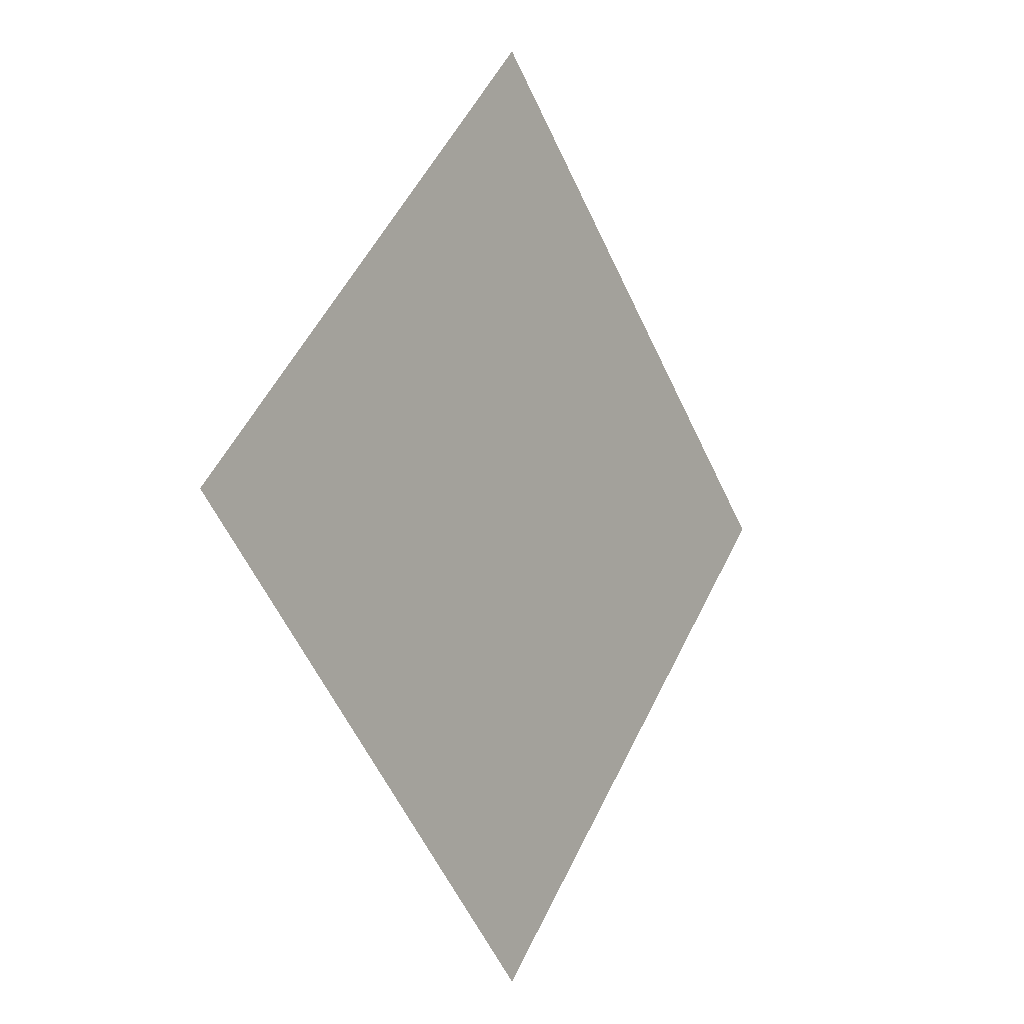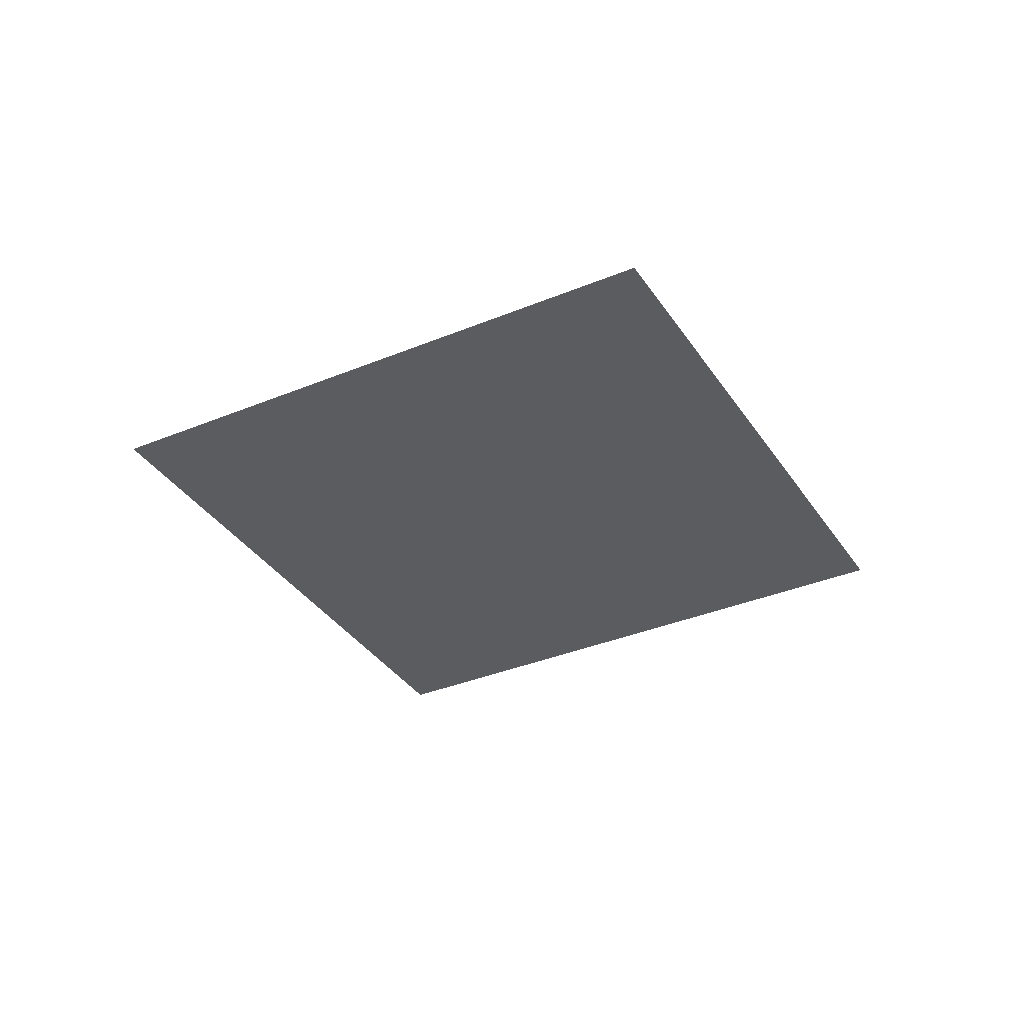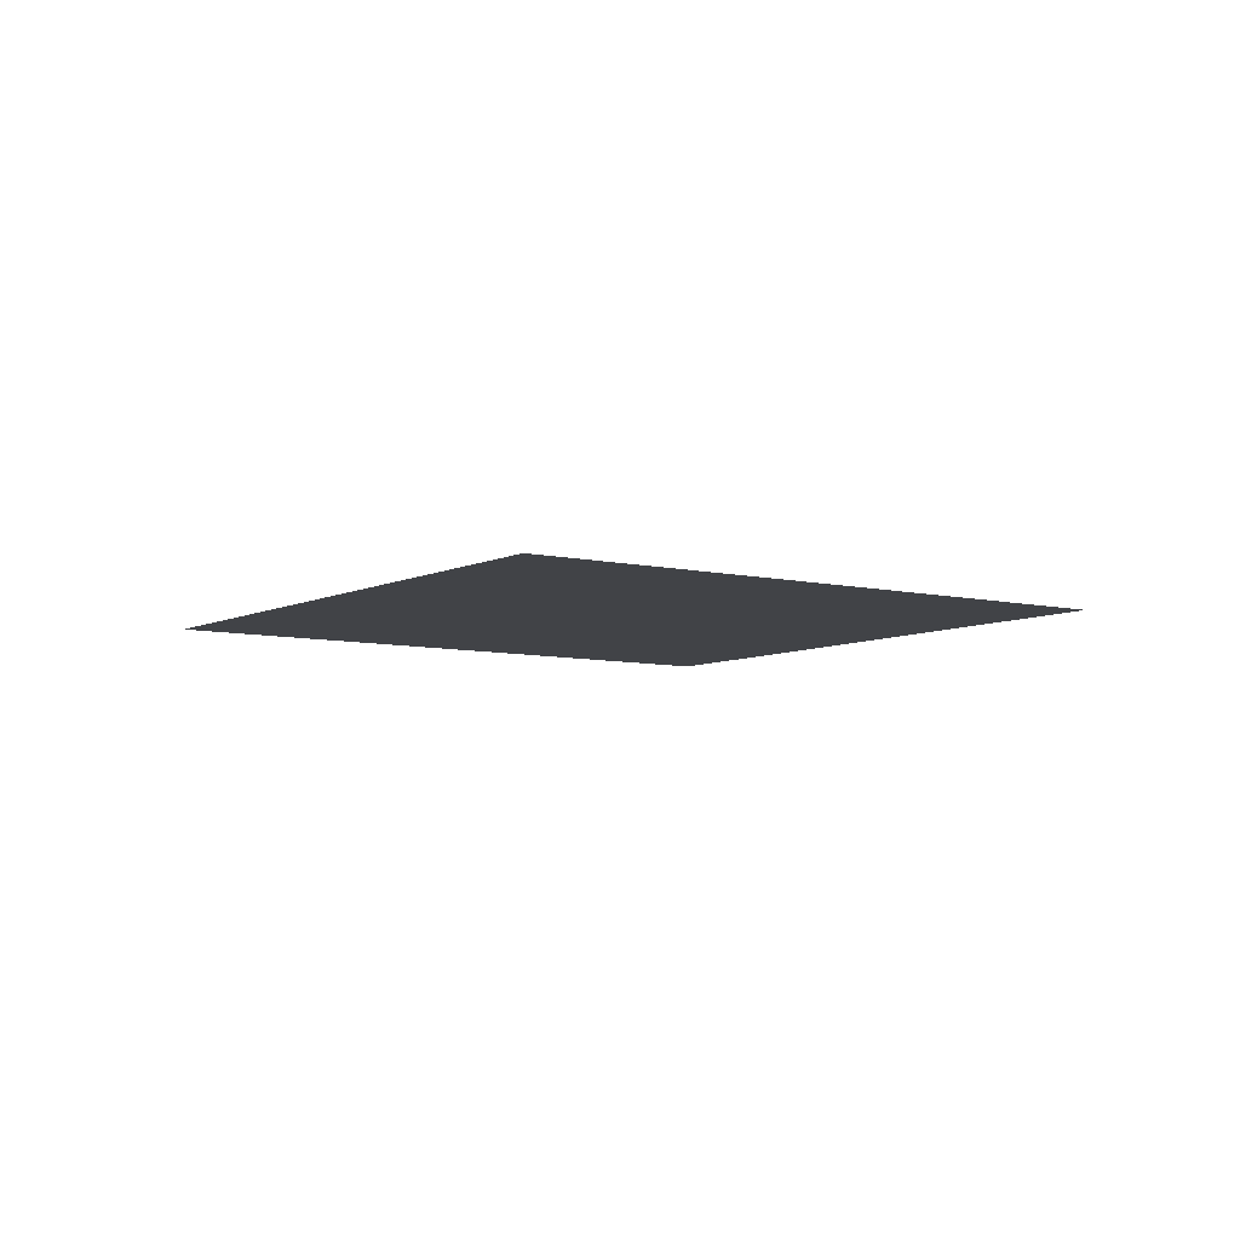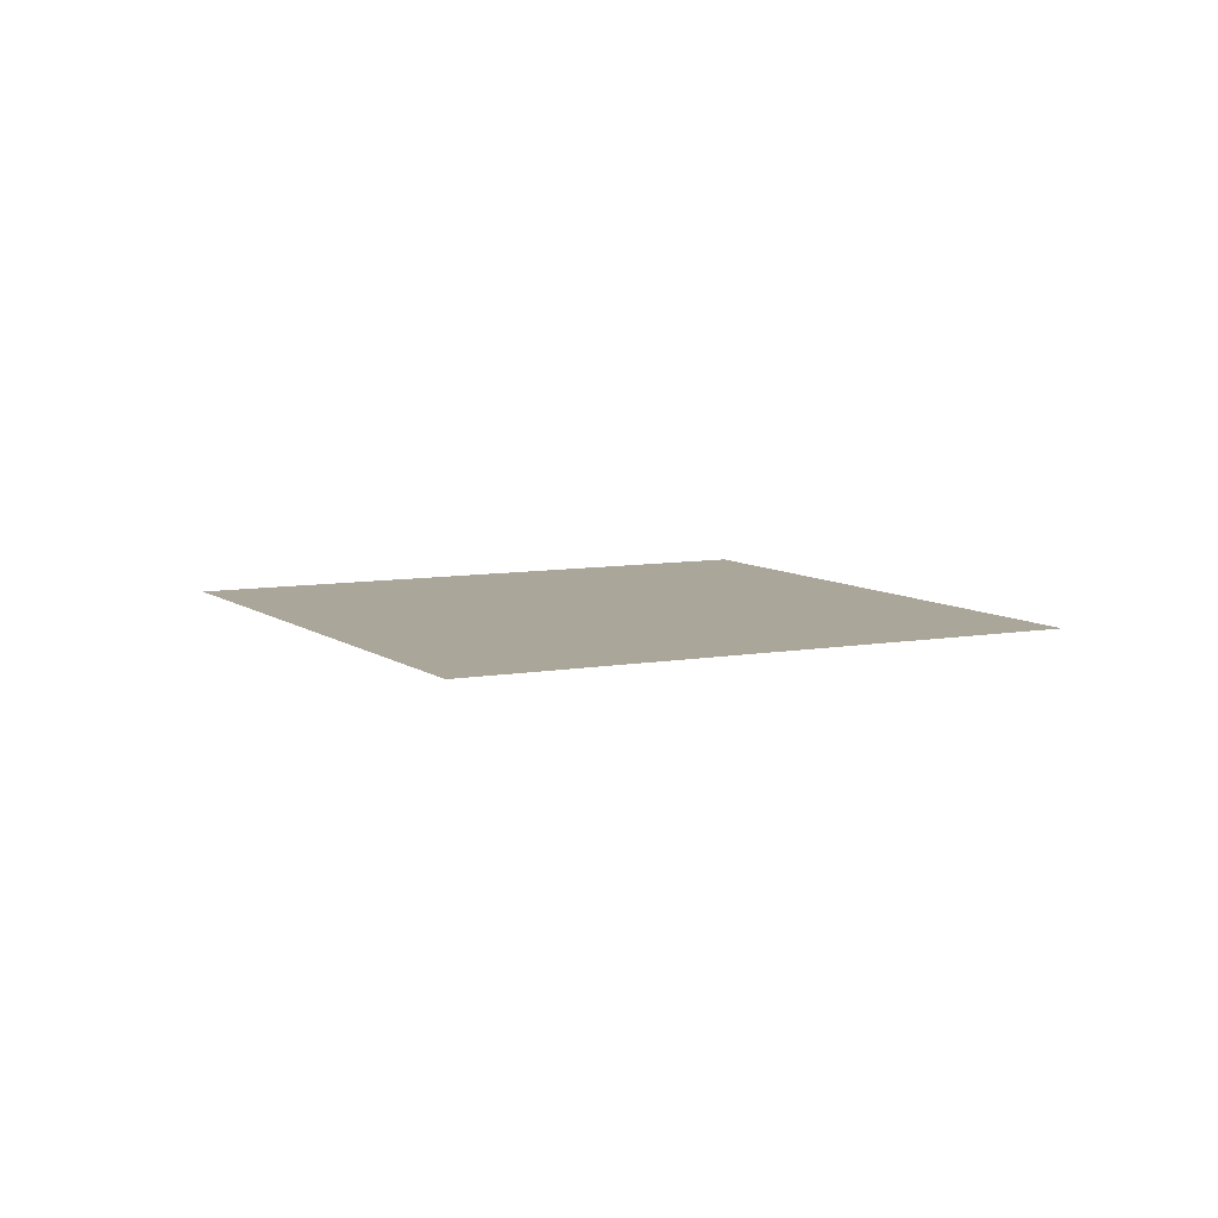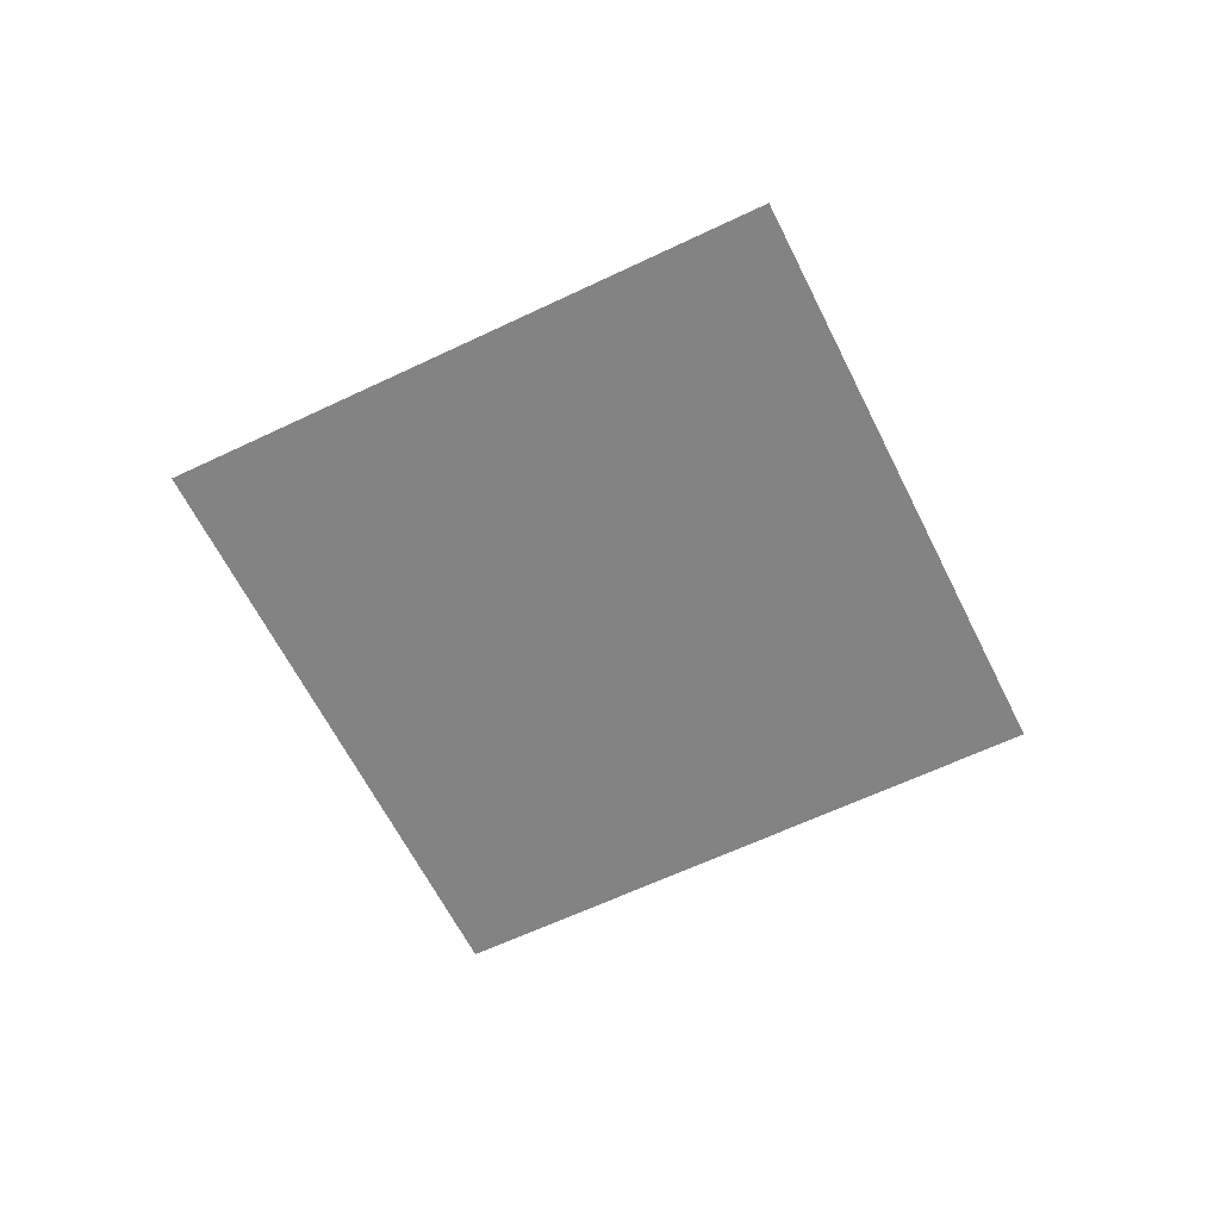
<metadata>
{"format":"obj","ext":"obj","renderer":"f3d","projection":"perspective","resolution":1024,"background":"white","views":[{"elev":-3.0,"azim":124.7,"up":"+Y"},{"elev":-35.2,"azim":-16.1,"up":"+Z"},{"elev":-7.0,"azim":100.0,"up":"+Z"},{"elev":7.8,"azim":107.5,"up":"+Z"},{"elev":-61.2,"azim":161.1,"up":"+Z"}]}
</metadata>
<code>
v  0 -2 0
v  0.25 -1.75 0
v  0 -1.5 0
v  -0.25 -1.75 0
v  0.5 -1.5 0
v  0.25 -1.25 0
v  0.5 -1 0
v  0 -1 0
v  0 -0.5 0
v  -0.5 -1 0
v  -0.25 -1.25 0
v  -0.5 -1.5 0
v  0.75 -1.25 0
v  1 -1 0
v  0.75 -0.75 0
v  1 -0.5 0
v  0.5 -0.5 0
v  0.5 0 0
v  0.25 -0.75 0
v  -0.25 -0.75 0
v  0.25 -0.25 0
v  0 0 0
v  0 0.5 0
v  -0.5 0 0
v  -0.25 -0.25 0
v  -0.5 -0.5 0
v  -1 -0.5 0
v  -0.75 -1.25 0
v  -0.75 -0.75 0
v  -1 -1 0
v  1.25 -0.75 0
v  1.5 -0.5 0
v  1.25 -0.25 0
v  1.5 0 0
v  1 0 0
v  1 0.5 0
v  0.75 -0.25 0
v  1.75 -0.25 0
v  2 0 0
v  1.75 0.25 0
v  1.5 0.5 0
v  1.25 0.25 0
v  0.75 0.25 0
v  1.25 0.75 0
v  1 1 0
v  0.75 0.75 0
v  0.5 1 0
v  0.5 0.5 0
v  0.25 0.25 0
v  -0.25 0.25 0
v  0.25 0.75 0
v  0 1 0
v  0 1.5 0
v  -0.5 1 0
v  -0.25 0.75 0
v  -0.5 0.5 0
v  -1 0.5 0
v  0.75 1.25 0
v  0.5 1.5 0
v  0.25 1.25 0
v  -0.25 1.25 0
v  0.25 1.75 0
v  0 2 0
v  -0.25 1.75 0
v  -0.5 1.5 0
v  -0.75 0.75 0
v  -0.75 1.25 0
v  -1 1 0
v  -1.25 -0.75 0
v  -0.75 -0.25 0
v  -1 0 0
v  -1.5 0 0
v  -1.25 -0.25 0
v  -1.5 -0.5 0
v  -0.75 0.25 0
v  -1.25 0.25 0
v  -1.25 0.75 0
v  -1.5 0.5 0
v  -1.75 -0.25 0
v  -1.75 0.25 0
v  -2 0 0
f 1 2 3 4
f 2 5 6 3
f 3 6 8 11
f 4 3 11 12
f 5 13 7 6
f 13 14 15 7
f 7 15 17 19
f 6 7 19 8
f 8 19 9 20
f 19 17 21 9
f 9 21 22 25
f 20 9 25 26
f 12 11 10 28
f 11 8 20 10
f 10 20 26 29
f 28 10 29 30
f 14 31 16 15
f 31 32 33 16
f 16 33 35 37
f 15 16 37 17
f 32 38 34 33
f 38 39 40 34
f 34 40 41 42
f 33 34 42 35
f 35 42 36 43
f 42 41 44 36
f 36 44 45 46
f 43 36 46 48
f 17 37 18 21
f 37 35 43 18
f 18 43 48 49
f 21 18 49 22
f 22 49 23 50
f 49 48 51 23
f 23 51 52 55
f 50 23 55 56
f 48 46 47 51
f 46 45 58 47
f 47 58 59 60
f 51 47 60 52
f 52 60 53 61
f 60 59 62 53
f 53 62 63 64
f 61 53 64 65
f 56 55 54 66
f 55 52 61 54
f 54 61 65 67
f 66 54 67 68
f 30 29 27 69
f 29 26 70 27
f 27 70 71 73
f 69 27 73 74
f 26 25 24 70
f 25 22 50 24
f 24 50 56 75
f 70 24 75 71
f 71 75 57 76
f 75 56 66 57
f 57 66 68 77
f 76 57 77 78
f 74 73 72 79
f 73 71 76 72
f 72 76 78 80
f 79 72 80 81

</code>
